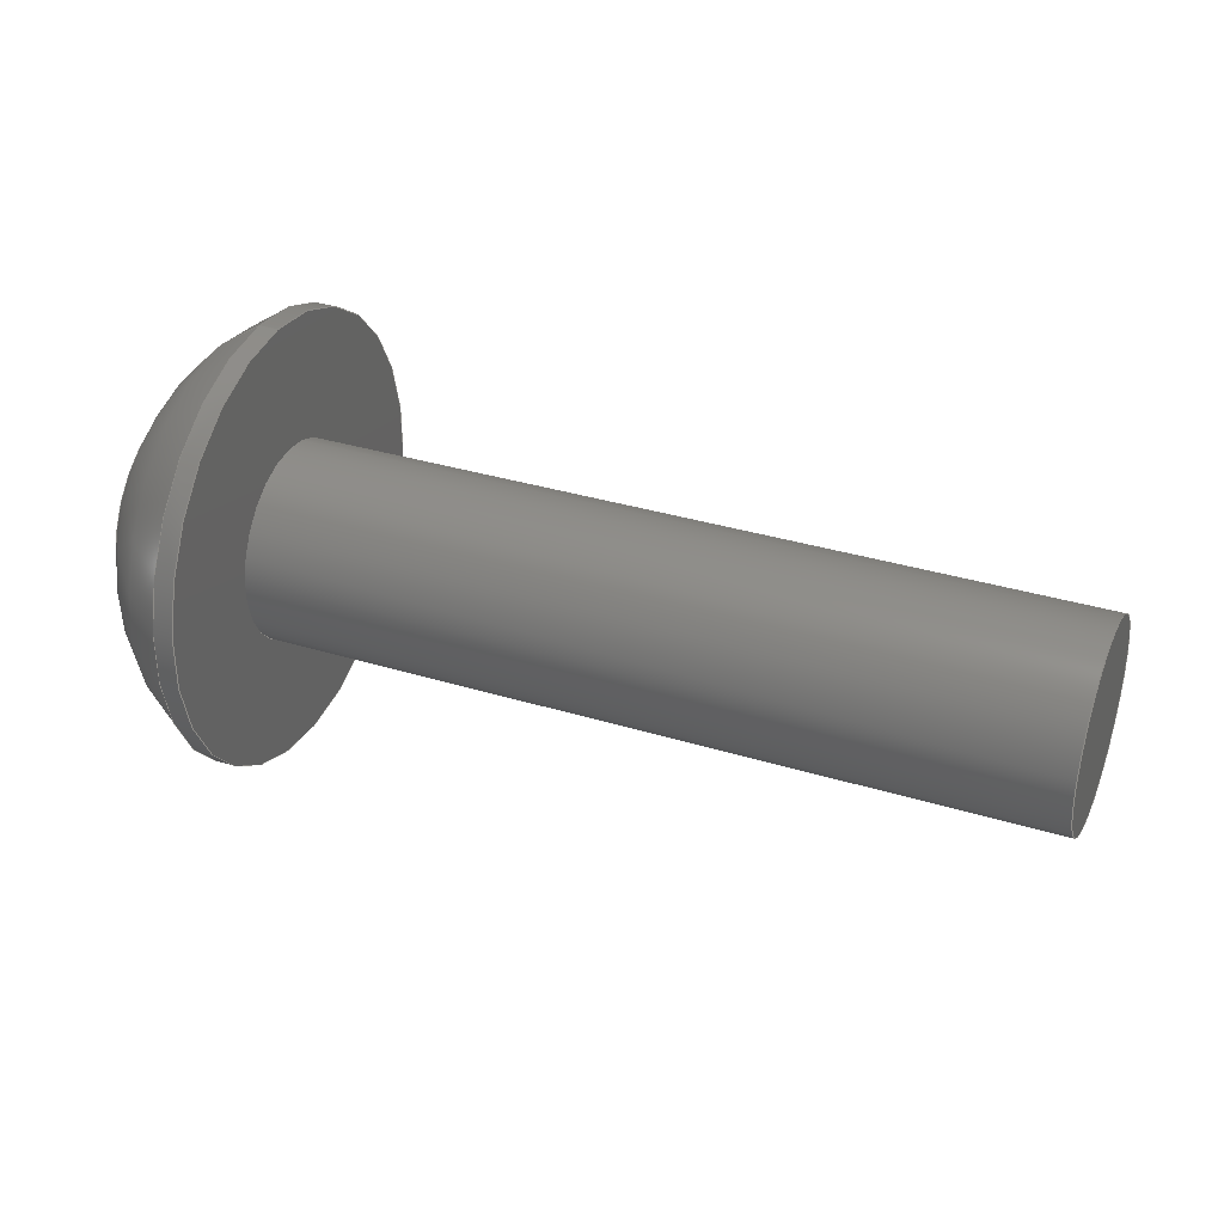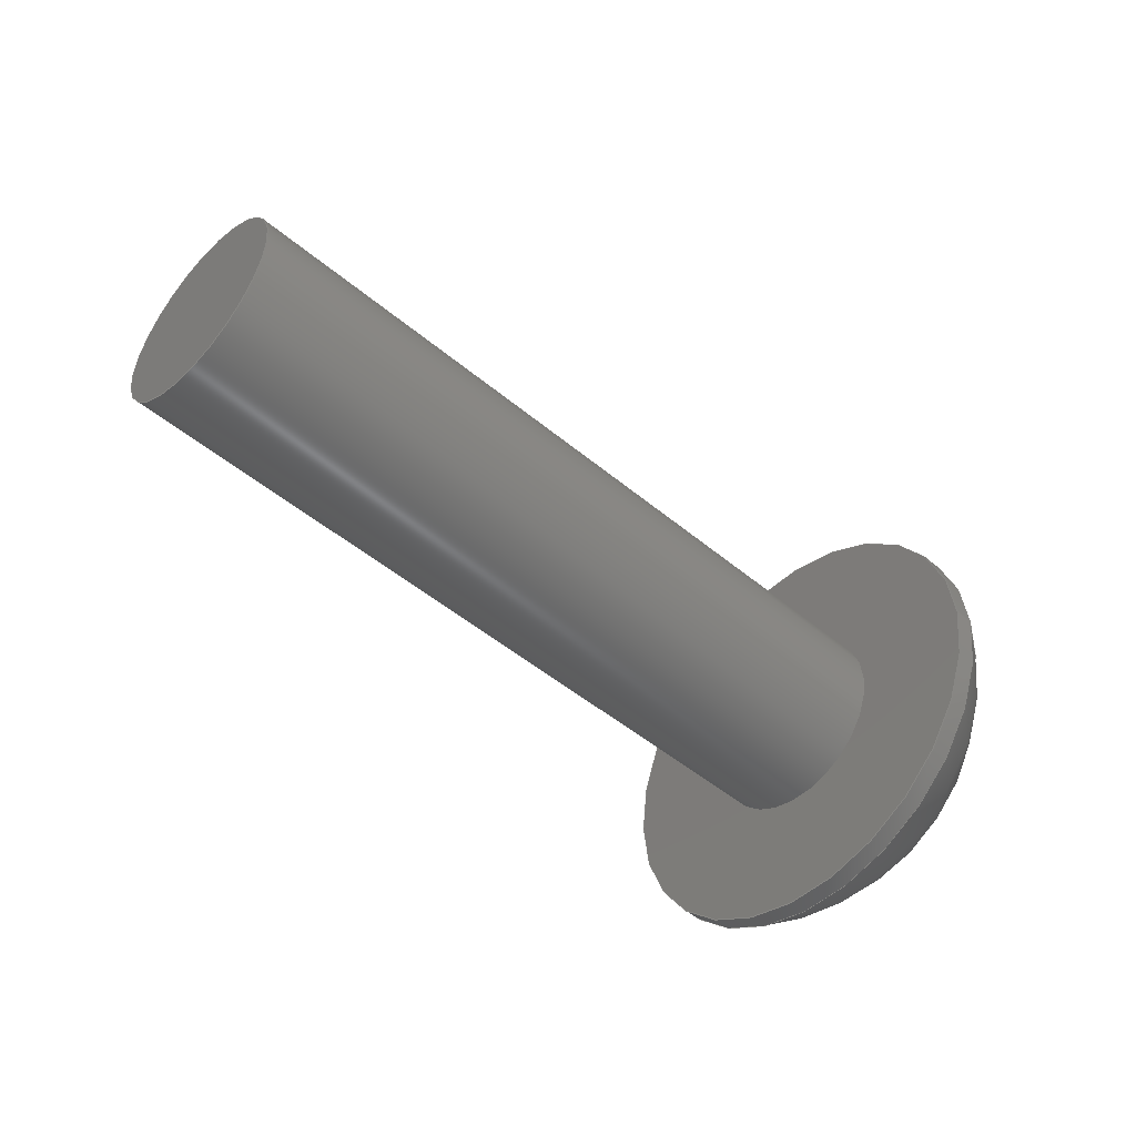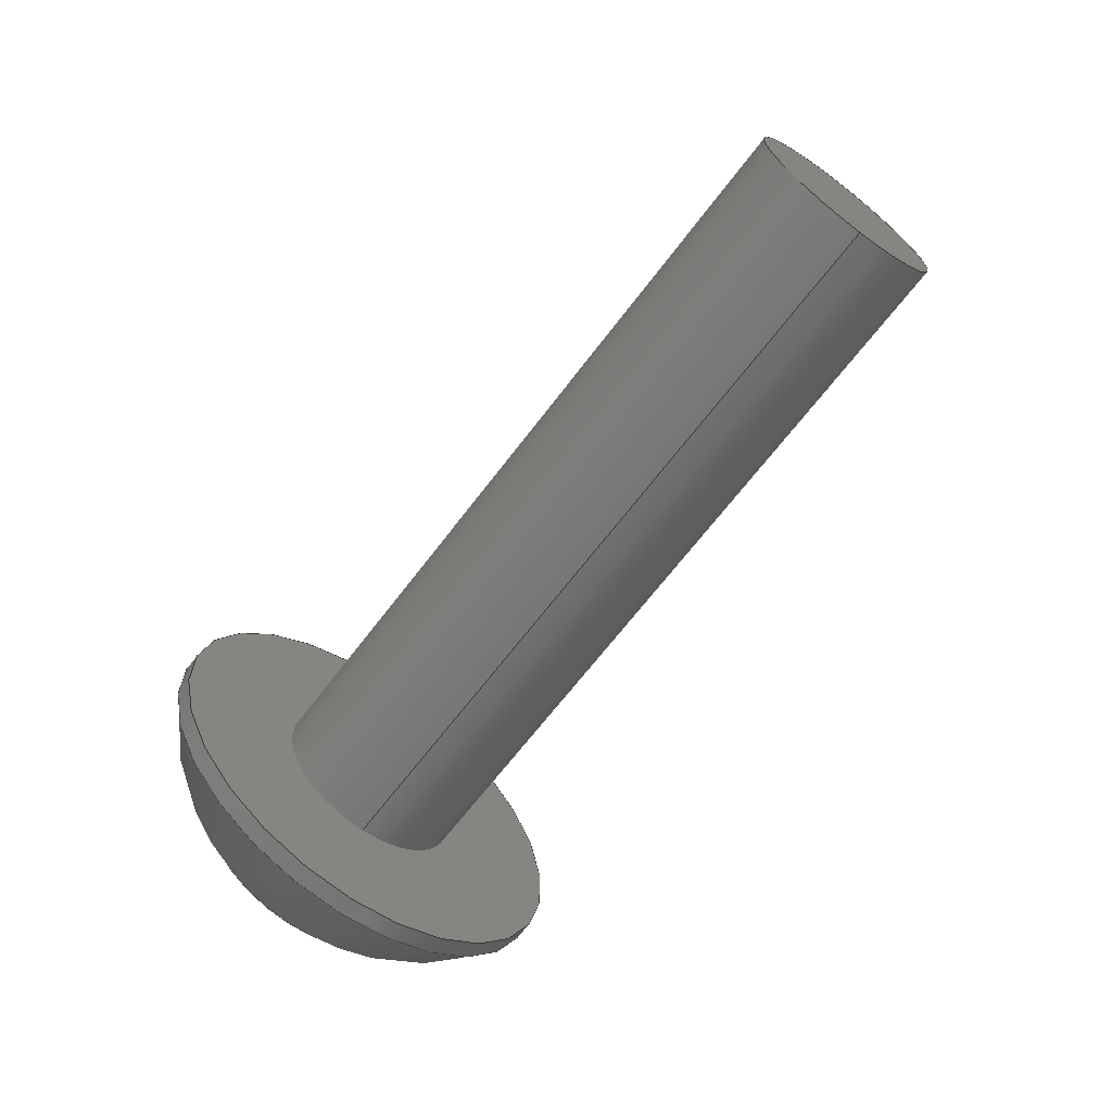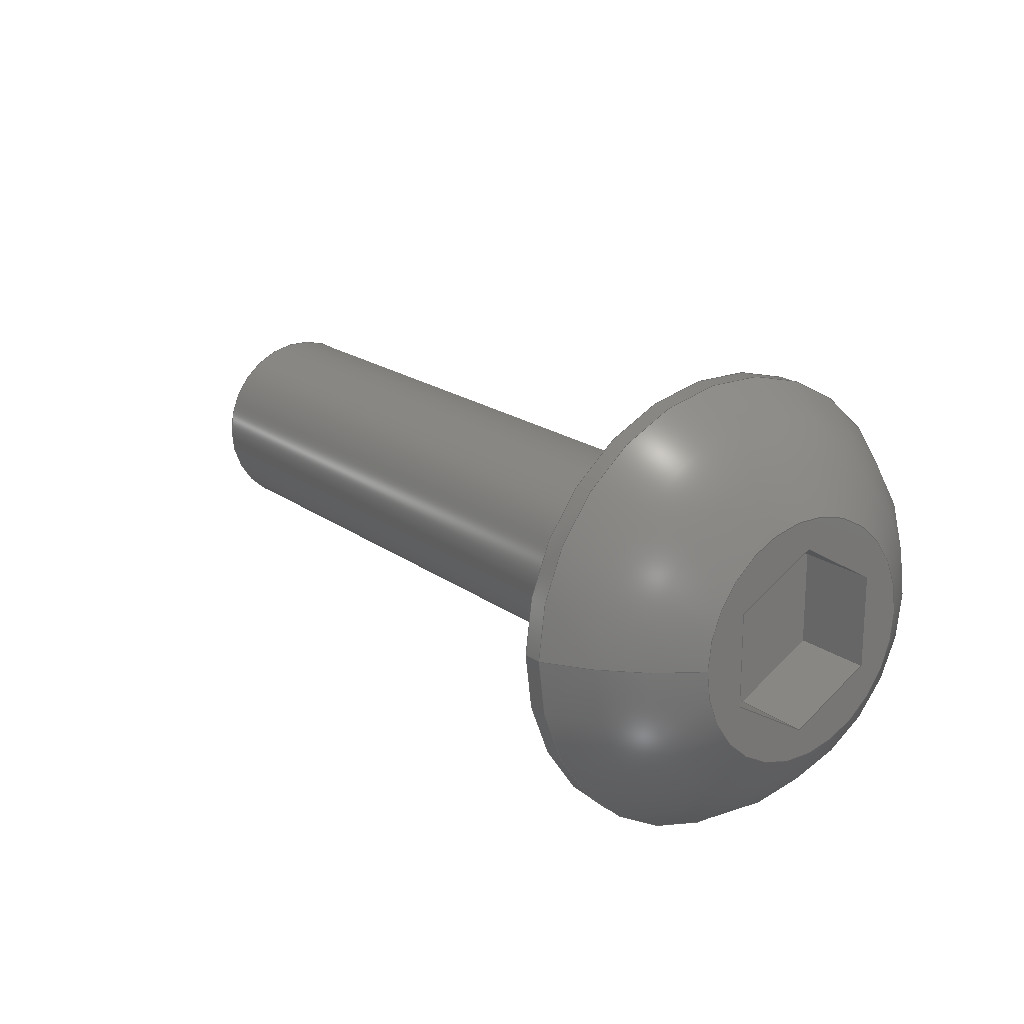
<metadata>
{"format":"step","ext":"step","renderer":"f3d","projection":"perspective","resolution":1024,"background":"white","views":[{"elev":34.6,"azim":-157.7,"up":"+Z"},{"elev":-48.2,"azim":-43.2,"up":"+Y"},{"elev":-66.0,"azim":-127.0,"up":"+Z"},{"elev":19.0,"azim":53.6,"up":"+Y"}]}
</metadata>
<code>
ISO-10303-21;
DATA;
#1=PROPERTY_DEFINITION_REPRESENTATION(#5,#3);
#2=PROPERTY_DEFINITION_REPRESENTATION(#6,#4);
#3=REPRESENTATION('',(#7),#342);
#4=REPRESENTATION('',(#8),#342);
#5=PROPERTY_DEFINITION('pmi validation property','',#347);
#6=PROPERTY_DEFINITION('pmi validation property','',#347);
#7=VALUE_REPRESENTATION_ITEM('number of annotations',COUNT_MEASURE(0));
#8=VALUE_REPRESENTATION_ITEM('number of views',COUNT_MEASURE(0));
#9=SHAPE_REPRESENTATION_RELATIONSHIP('','',#211,#10);
#10=ADVANCED_BREP_SHAPE_REPRESENTATION('',(#209),#342);
#11=LINE('',#303,#29);
#12=LINE('',#306,#30);
#13=LINE('',#308,#31);
#14=LINE('',#310,#32);
#15=LINE('',#312,#33);
#16=LINE('',#314,#34);
#17=LINE('',#316,#35);
#18=LINE('',#318,#36);
#19=LINE('',#320,#37);
#20=LINE('',#322,#38);
#21=LINE('',#324,#39);
#22=LINE('',#326,#40);
#23=LINE('',#328,#41);
#24=LINE('',#330,#42);
#25=LINE('',#332,#43);
#26=LINE('',#334,#44);
#27=LINE('',#336,#45);
#28=LINE('',#338,#46);
#29=VECTOR('',#253,1);
#30=VECTOR('',#254,1);
#31=VECTOR('',#255,1);
#32=VECTOR('',#256,1);
#33=VECTOR('',#257,1);
#34=VECTOR('',#258,1);
#35=VECTOR('',#261,1);
#36=VECTOR('',#262,1);
#37=VECTOR('',#263,1);
#38=VECTOR('',#266,1);
#39=VECTOR('',#267,1);
#40=VECTOR('',#270,1);
#41=VECTOR('',#271,1);
#42=VECTOR('',#274,1);
#43=VECTOR('',#275,1);
#44=VECTOR('',#278,1);
#45=VECTOR('',#279,1);
#46=VECTOR('',#282,1);
#47=SPHERICAL_SURFACE('',#220,0.005182);
#48=PLANE('',#219);
#49=PLANE('',#222);
#50=PLANE('',#223);
#51=PLANE('',#224);
#52=PLANE('',#225);
#53=PLANE('',#226);
#54=PLANE('',#227);
#55=PLANE('',#228);
#56=PLANE('',#229);
#57=PLANE('',#230);
#58=ORIENTED_EDGE('',*,*,#104,.T.);
#59=ORIENTED_EDGE('',*,*,#105,.T.);
#60=ORIENTED_EDGE('',*,*,#106,.F.);
#61=ORIENTED_EDGE('',*,*,#107,.F.);
#62=ORIENTED_EDGE('',*,*,#107,.T.);
#63=ORIENTED_EDGE('',*,*,#104,.F.);
#64=ORIENTED_EDGE('',*,*,#108,.T.);
#65=ORIENTED_EDGE('',*,*,#105,.F.);
#66=ORIENTED_EDGE('',*,*,#109,.F.);
#67=ORIENTED_EDGE('',*,*,#110,.F.);
#68=ORIENTED_EDGE('',*,*,#111,.F.);
#69=ORIENTED_EDGE('',*,*,#112,.F.);
#70=ORIENTED_EDGE('',*,*,#113,.F.);
#71=ORIENTED_EDGE('',*,*,#114,.F.);
#72=ORIENTED_EDGE('',*,*,#108,.F.);
#73=ORIENTED_EDGE('',*,*,#109,.T.);
#74=ORIENTED_EDGE('',*,*,#115,.F.);
#75=ORIENTED_EDGE('',*,*,#116,.F.);
#76=ORIENTED_EDGE('',*,*,#117,.T.);
#77=ORIENTED_EDGE('',*,*,#114,.T.);
#78=ORIENTED_EDGE('',*,*,#118,.F.);
#79=ORIENTED_EDGE('',*,*,#119,.F.);
#80=ORIENTED_EDGE('',*,*,#115,.T.);
#81=ORIENTED_EDGE('',*,*,#113,.T.);
#82=ORIENTED_EDGE('',*,*,#120,.F.);
#83=ORIENTED_EDGE('',*,*,#121,.F.);
#84=ORIENTED_EDGE('',*,*,#118,.T.);
#85=ORIENTED_EDGE('',*,*,#112,.T.);
#86=ORIENTED_EDGE('',*,*,#122,.F.);
#87=ORIENTED_EDGE('',*,*,#123,.F.);
#88=ORIENTED_EDGE('',*,*,#120,.T.);
#89=ORIENTED_EDGE('',*,*,#111,.T.);
#90=ORIENTED_EDGE('',*,*,#124,.F.);
#91=ORIENTED_EDGE('',*,*,#125,.F.);
#92=ORIENTED_EDGE('',*,*,#122,.T.);
#93=ORIENTED_EDGE('',*,*,#110,.T.);
#94=ORIENTED_EDGE('',*,*,#117,.F.);
#95=ORIENTED_EDGE('',*,*,#126,.F.);
#96=ORIENTED_EDGE('',*,*,#124,.T.);
#97=ORIENTED_EDGE('',*,*,#116,.T.);
#98=ORIENTED_EDGE('',*,*,#119,.T.);
#99=ORIENTED_EDGE('',*,*,#121,.T.);
#100=ORIENTED_EDGE('',*,*,#123,.T.);
#101=ORIENTED_EDGE('',*,*,#125,.T.);
#102=ORIENTED_EDGE('',*,*,#126,.T.);
#103=ORIENTED_EDGE('',*,*,#106,.T.);
#104=EDGE_CURVE('',#127,#127,#144,.T.);
#105=EDGE_CURVE('',#128,#128,#145,.T.);
#106=EDGE_CURVE('',#129,#129,#146,.F.);
#107=EDGE_CURVE('',#130,#130,#147,.T.);
#108=EDGE_CURVE('',#131,#131,#148,.T.);
#109=EDGE_CURVE('',#132,#133,#11,.T.);
#110=EDGE_CURVE('',#134,#132,#12,.T.);
#111=EDGE_CURVE('',#135,#134,#13,.T.);
#112=EDGE_CURVE('',#136,#135,#14,.T.);
#113=EDGE_CURVE('',#137,#136,#15,.T.);
#114=EDGE_CURVE('',#133,#137,#16,.T.);
#115=EDGE_CURVE('',#138,#133,#17,.T.);
#116=EDGE_CURVE('',#139,#138,#18,.T.);
#117=EDGE_CURVE('',#139,#132,#19,.T.);
#118=EDGE_CURVE('',#140,#137,#20,.T.);
#119=EDGE_CURVE('',#138,#140,#21,.T.);
#120=EDGE_CURVE('',#141,#136,#22,.T.);
#121=EDGE_CURVE('',#140,#141,#23,.T.);
#122=EDGE_CURVE('',#142,#135,#24,.T.);
#123=EDGE_CURVE('',#141,#142,#25,.T.);
#124=EDGE_CURVE('',#143,#134,#26,.T.);
#125=EDGE_CURVE('',#142,#143,#27,.T.);
#126=EDGE_CURVE('',#143,#139,#28,.T.);
#127=VERTEX_POINT('',#290);
#128=VERTEX_POINT('',#292);
#129=VERTEX_POINT('',#295);
#130=VERTEX_POINT('',#297);
#131=VERTEX_POINT('',#301);
#132=VERTEX_POINT('',#304);
#133=VERTEX_POINT('',#305);
#134=VERTEX_POINT('',#307);
#135=VERTEX_POINT('',#309);
#136=VERTEX_POINT('',#311);
#137=VERTEX_POINT('',#313);
#138=VERTEX_POINT('',#317);
#139=VERTEX_POINT('',#319);
#140=VERTEX_POINT('',#323);
#141=VERTEX_POINT('',#327);
#142=VERTEX_POINT('',#331);
#143=VERTEX_POINT('',#335);
#144=CIRCLE('',#214,0.004585);
#145=CIRCLE('',#215,0.004585);
#146=CIRCLE('',#217,0.002019);
#147=CIRCLE('',#218,0.002019);
#148=CIRCLE('',#221,0.002416);
#149=EDGE_LOOP('',(#58));
#150=EDGE_LOOP('',(#59));
#151=EDGE_LOOP('',(#60));
#152=EDGE_LOOP('',(#61));
#153=EDGE_LOOP('',(#62));
#154=EDGE_LOOP('',(#63));
#155=EDGE_LOOP('',(#64));
#156=EDGE_LOOP('',(#65));
#157=EDGE_LOOP('',(#66,#67,#68,#69,#70,#71));
#158=EDGE_LOOP('',(#72));
#159=EDGE_LOOP('',(#73,#74,#75,#76));
#160=EDGE_LOOP('',(#77,#78,#79,#80));
#161=EDGE_LOOP('',(#81,#82,#83,#84));
#162=EDGE_LOOP('',(#85,#86,#87,#88));
#163=EDGE_LOOP('',(#89,#90,#91,#92));
#164=EDGE_LOOP('',(#93,#94,#95,#96));
#165=EDGE_LOOP('',(#97,#98,#99,#100,#101,#102));
#166=EDGE_LOOP('',(#103));
#167=FACE_BOUND('',#149,.T.);
#168=FACE_BOUND('',#150,.T.);
#169=FACE_BOUND('',#151,.T.);
#170=FACE_BOUND('',#152,.T.);
#171=FACE_BOUND('',#153,.T.);
#172=FACE_BOUND('',#154,.T.);
#173=FACE_BOUND('',#155,.T.);
#174=FACE_BOUND('',#156,.T.);
#175=FACE_BOUND('',#157,.T.);
#176=FACE_BOUND('',#158,.T.);
#177=FACE_BOUND('',#159,.T.);
#178=FACE_BOUND('',#160,.T.);
#179=FACE_BOUND('',#161,.T.);
#180=FACE_BOUND('',#162,.T.);
#181=FACE_BOUND('',#163,.T.);
#182=FACE_BOUND('',#164,.T.);
#183=FACE_BOUND('',#165,.T.);
#184=FACE_BOUND('',#166,.T.);
#185=CYLINDRICAL_SURFACE('',#213,0.004585);
#186=CYLINDRICAL_SURFACE('',#216,0.002019);
#187=ADVANCED_FACE('',(#167,#168),#185,.T.);
#188=ADVANCED_FACE('',(#169,#170),#186,.T.);
#189=ADVANCED_FACE('',(#171,#172),#48,.F.);
#190=ADVANCED_FACE('',(#173,#174),#47,.T.);
#191=ADVANCED_FACE('',(#175,#176),#49,.T.);
#192=ADVANCED_FACE('',(#177),#50,.F.);
#193=ADVANCED_FACE('',(#178),#51,.F.);
#194=ADVANCED_FACE('',(#179),#52,.F.);
#195=ADVANCED_FACE('',(#180),#53,.F.);
#196=ADVANCED_FACE('',(#181),#54,.F.);
#197=ADVANCED_FACE('',(#182),#55,.F.);
#198=ADVANCED_FACE('',(#183),#56,.T.);
#199=ADVANCED_FACE('',(#184),#57,.F.);
#200=CLOSED_SHELL('',(#187,#188,#189,#190,#191,#192,#193,#194,#195,#196,
#197,#198,#199));
#201=STYLED_ITEM('',(#202),#209);
#202=PRESENTATION_STYLE_ASSIGNMENT((#203));
#203=SURFACE_STYLE_USAGE(.BOTH.,#204);
#204=SURFACE_SIDE_STYLE('',(#205));
#205=SURFACE_STYLE_FILL_AREA(#206);
#206=FILL_AREA_STYLE('',(#207));
#207=FILL_AREA_STYLE_COLOUR('',#208);
#208=COLOUR_RGB('',0.1961,0.1961,0.1961);
#209=MANIFOLD_SOLID_BREP('Screw, #1 3/4 in',#200);
#210=SHAPE_DEFINITION_REPRESENTATION(#347,#211);
#211=SHAPE_REPRESENTATION('Screw, #1 3/4 in',(#212),#342);
#212=AXIS2_PLACEMENT_3D('',#287,#231,#232);
#213=AXIS2_PLACEMENT_3D('',#288,#233,#234);
#214=AXIS2_PLACEMENT_3D('',#289,#235,#236);
#215=AXIS2_PLACEMENT_3D('',#291,#237,#238);
#216=AXIS2_PLACEMENT_3D('',#293,#239,#240);
#217=AXIS2_PLACEMENT_3D('',#294,#241,#242);
#218=AXIS2_PLACEMENT_3D('',#296,#243,#244);
#219=AXIS2_PLACEMENT_3D('',#298,#245,#246);
#220=AXIS2_PLACEMENT_3D('',#299,#247,#248);
#221=AXIS2_PLACEMENT_3D('',#300,#249,#250);
#222=AXIS2_PLACEMENT_3D('',#302,#251,#252);
#223=AXIS2_PLACEMENT_3D('',#315,#259,#260);
#224=AXIS2_PLACEMENT_3D('',#321,#264,#265);
#225=AXIS2_PLACEMENT_3D('',#325,#268,#269);
#226=AXIS2_PLACEMENT_3D('',#329,#272,#273);
#227=AXIS2_PLACEMENT_3D('',#333,#276,#277);
#228=AXIS2_PLACEMENT_3D('',#337,#280,#281);
#229=AXIS2_PLACEMENT_3D('',#339,#283,#284);
#230=AXIS2_PLACEMENT_3D('',#340,#285,#286);
#231=DIRECTION('',(0,0,1));
#232=DIRECTION('',(1,0,0));
#233=DIRECTION('',(-1,0,0));
#234=DIRECTION('',(0,0,1));
#235=DIRECTION('',(1,0,0));
#236=DIRECTION('',(0,0,-1));
#237=DIRECTION('',(-1,0,0));
#238=DIRECTION('',(0,0,1));
#239=DIRECTION('',(1,0,0));
#240=DIRECTION('',(0,0,-1));
#241=DIRECTION('',(1,0,0));
#242=DIRECTION('',(0,0,-1));
#243=DIRECTION('',(1,0,0));
#244=DIRECTION('',(0,0,-1));
#245=DIRECTION('',(1,0,0));
#246=DIRECTION('',(0,1,0));
#247=DIRECTION('',(-1,0,0));
#248=DIRECTION('',(0,-0.4095,0.9123));
#249=DIRECTION('',(-1,0,0));
#250=DIRECTION('',(0,0,1));
#251=DIRECTION('',(1,0,0));
#252=DIRECTION('',(0,1,0));
#253=DIRECTION('',(0,-1,0));
#254=DIRECTION('',(0,-0.5,0.866));
#255=DIRECTION('',(0,0.5,0.866));
#256=DIRECTION('',(0,1,0));
#257=DIRECTION('',(0,0.5,-0.866));
#258=DIRECTION('',(0,-0.5,-0.866));
#259=DIRECTION('',(0,0,1));
#260=DIRECTION('',(1,0,0));
#261=DIRECTION('',(1,0,0));
#262=DIRECTION('',(0,-1,0));
#263=DIRECTION('',(1,0,0));
#264=DIRECTION('',(0,-0.866,0.5));
#265=DIRECTION('',(0,-0.5,-0.866));
#266=DIRECTION('',(1,0,0));
#267=DIRECTION('',(0,-0.5,-0.866));
#268=DIRECTION('',(0,-0.866,-0.5));
#269=DIRECTION('',(0,0.5,-0.866));
#270=DIRECTION('',(1,0,0));
#271=DIRECTION('',(0,0.5,-0.866));
#272=DIRECTION('',(0,0,-1));
#273=DIRECTION('',(-1,0,0));
#274=DIRECTION('',(1,0,0));
#275=DIRECTION('',(0,1,0));
#276=DIRECTION('',(0,0.866,-0.5));
#277=DIRECTION('',(0,0.5,0.866));
#278=DIRECTION('',(1,0,0));
#279=DIRECTION('',(0,0.5,0.866));
#280=DIRECTION('',(0,0.866,0.5));
#281=DIRECTION('',(0,-0.5,0.866));
#282=DIRECTION('',(0,-0.5,0.866));
#283=DIRECTION('',(1,0,0));
#284=DIRECTION('',(0,1,0));
#285=DIRECTION('',(1,0,0));
#286=DIRECTION('',(0,1,0));
#287=CARTESIAN_POINT('',(0,0,0));
#288=CARTESIAN_POINT('',(0.02039,-0.8423,-0.1731));
#289=CARTESIAN_POINT('',(0.01782,-0.8423,-0.1731));
#290=CARTESIAN_POINT('',(0.01782,-0.8423,-0.1777));
#291=CARTESIAN_POINT('',(0.01822,-0.8423,-0.1731));
#292=CARTESIAN_POINT('',(0.01822,-0.8423,-0.1685));
#293=CARTESIAN_POINT('',(-0.001227,-0.8423,-0.1731));
#294=CARTESIAN_POINT('',(0.001948,-0.8423,-0.1731));
#295=CARTESIAN_POINT('',(0.001948,-0.8423,-0.1751));
#296=CARTESIAN_POINT('',(0.01782,-0.8423,-0.1731));
#297=CARTESIAN_POINT('',(0.01782,-0.8423,-0.1751));
#298=CARTESIAN_POINT('',(0.01782,-0.8423,-0.1731));
#299=CARTESIAN_POINT('',(0.0158,-0.8423,-0.1731));
#300=CARTESIAN_POINT('',(0.02039,-0.8423,-0.1731));
#301=CARTESIAN_POINT('',(0.02039,-0.8423,-0.1707));
#302=CARTESIAN_POINT('',(0.02039,-0.8423,-0.1731));
#303=CARTESIAN_POINT('',(0.02039,-0.8423,-0.1715));
#304=CARTESIAN_POINT('',(0.02039,-0.8414,-0.1715));
#305=CARTESIAN_POINT('',(0.02039,-0.8432,-0.1715));
#306=CARTESIAN_POINT('',(0.02039,-0.841,-0.1723));
#307=CARTESIAN_POINT('',(0.02039,-0.8405,-0.1731));
#308=CARTESIAN_POINT('',(0.02039,-0.841,-0.1739));
#309=CARTESIAN_POINT('',(0.02039,-0.8414,-0.1747));
#310=CARTESIAN_POINT('',(0.02039,-0.8423,-0.1747));
#311=CARTESIAN_POINT('',(0.02039,-0.8432,-0.1747));
#312=CARTESIAN_POINT('',(0.02039,-0.8437,-0.1739));
#313=CARTESIAN_POINT('',(0.02039,-0.8442,-0.1731));
#314=CARTESIAN_POINT('',(0.02039,-0.8437,-0.1723));
#315=CARTESIAN_POINT('',(0.0188,-0.8423,-0.1715));
#316=CARTESIAN_POINT('',(0.0188,-0.8432,-0.1715));
#317=CARTESIAN_POINT('',(0.0188,-0.8432,-0.1715));
#318=CARTESIAN_POINT('',(0.0188,-0.8423,-0.1715));
#319=CARTESIAN_POINT('',(0.0188,-0.8414,-0.1715));
#320=CARTESIAN_POINT('',(0.0188,-0.8414,-0.1715));
#321=CARTESIAN_POINT('',(0.0188,-0.8437,-0.1723));
#322=CARTESIAN_POINT('',(0.0188,-0.8442,-0.1731));
#323=CARTESIAN_POINT('',(0.0188,-0.8442,-0.1731));
#324=CARTESIAN_POINT('',(0.0188,-0.8437,-0.1723));
#325=CARTESIAN_POINT('',(0.0188,-0.8437,-0.1739));
#326=CARTESIAN_POINT('',(0.0188,-0.8432,-0.1747));
#327=CARTESIAN_POINT('',(0.0188,-0.8432,-0.1747));
#328=CARTESIAN_POINT('',(0.0188,-0.8437,-0.1739));
#329=CARTESIAN_POINT('',(0.0188,-0.8423,-0.1747));
#330=CARTESIAN_POINT('',(0.0188,-0.8414,-0.1747));
#331=CARTESIAN_POINT('',(0.0188,-0.8414,-0.1747));
#332=CARTESIAN_POINT('',(0.0188,-0.8423,-0.1747));
#333=CARTESIAN_POINT('',(0.0188,-0.841,-0.1739));
#334=CARTESIAN_POINT('',(0.0188,-0.8405,-0.1731));
#335=CARTESIAN_POINT('',(0.0188,-0.8405,-0.1731));
#336=CARTESIAN_POINT('',(0.0188,-0.841,-0.1739));
#337=CARTESIAN_POINT('',(0.0188,-0.841,-0.1723));
#338=CARTESIAN_POINT('',(0.0188,-0.841,-0.1723));
#339=CARTESIAN_POINT('',(0.0188,-0.8423,-0.1731));
#340=CARTESIAN_POINT('',(0.001948,-0.94,-0.03874));
#341=MECHANICAL_DESIGN_GEOMETRIC_PRESENTATION_REPRESENTATION('',(#201),
#342);
#342=(
GEOMETRIC_REPRESENTATION_CONTEXT(3)
GLOBAL_UNCERTAINTY_ASSIGNED_CONTEXT((#343))
GLOBAL_UNIT_ASSIGNED_CONTEXT((#346,#345,#344))
REPRESENTATION_CONTEXT('Screw, #1 3/4 in','TOP_LEVEL_ASSEMBLY_PART')
);
#343=UNCERTAINTY_MEASURE_WITH_UNIT(LENGTH_MEASURE(5e-06),#346,
'DISTANCE_ACCURACY_VALUE','Maximum Tolerance applied to model');
#344=(
NAMED_UNIT(*)
SI_UNIT($,.STERADIAN.)
SOLID_ANGLE_UNIT()
);
#345=(
NAMED_UNIT(*)
PLANE_ANGLE_UNIT()
SI_UNIT($,.RADIAN.)
);
#346=(
LENGTH_UNIT()
NAMED_UNIT(*)
SI_UNIT($,.METRE.)
);
#347=PRODUCT_DEFINITION_SHAPE('','',#348);
#348=PRODUCT_DEFINITION('','',#350,#349);
#349=PRODUCT_DEFINITION_CONTEXT('',#356,'design');
#350=PRODUCT_DEFINITION_FORMATION_WITH_SPECIFIED_SOURCE('','',#352,
 .NOT_KNOWN.);
#351=PRODUCT_RELATED_PRODUCT_CATEGORY('','',(#352));
#352=PRODUCT('Screw, #1 3/4 in','Screw, #1 3/4 in',
'Screw, #1 3/4 in',(#354));
#353=PRODUCT_CATEGORY('','');
#354=PRODUCT_CONTEXT('',#356,'mechanical');
#355=APPLICATION_PROTOCOL_DEFINITION('international standard',
'automotive_design',2010,#356);
#356=APPLICATION_CONTEXT(
'core data for automotive mechanical design processes');
ENDSEC;
END-ISO-10303-21;

</code>
